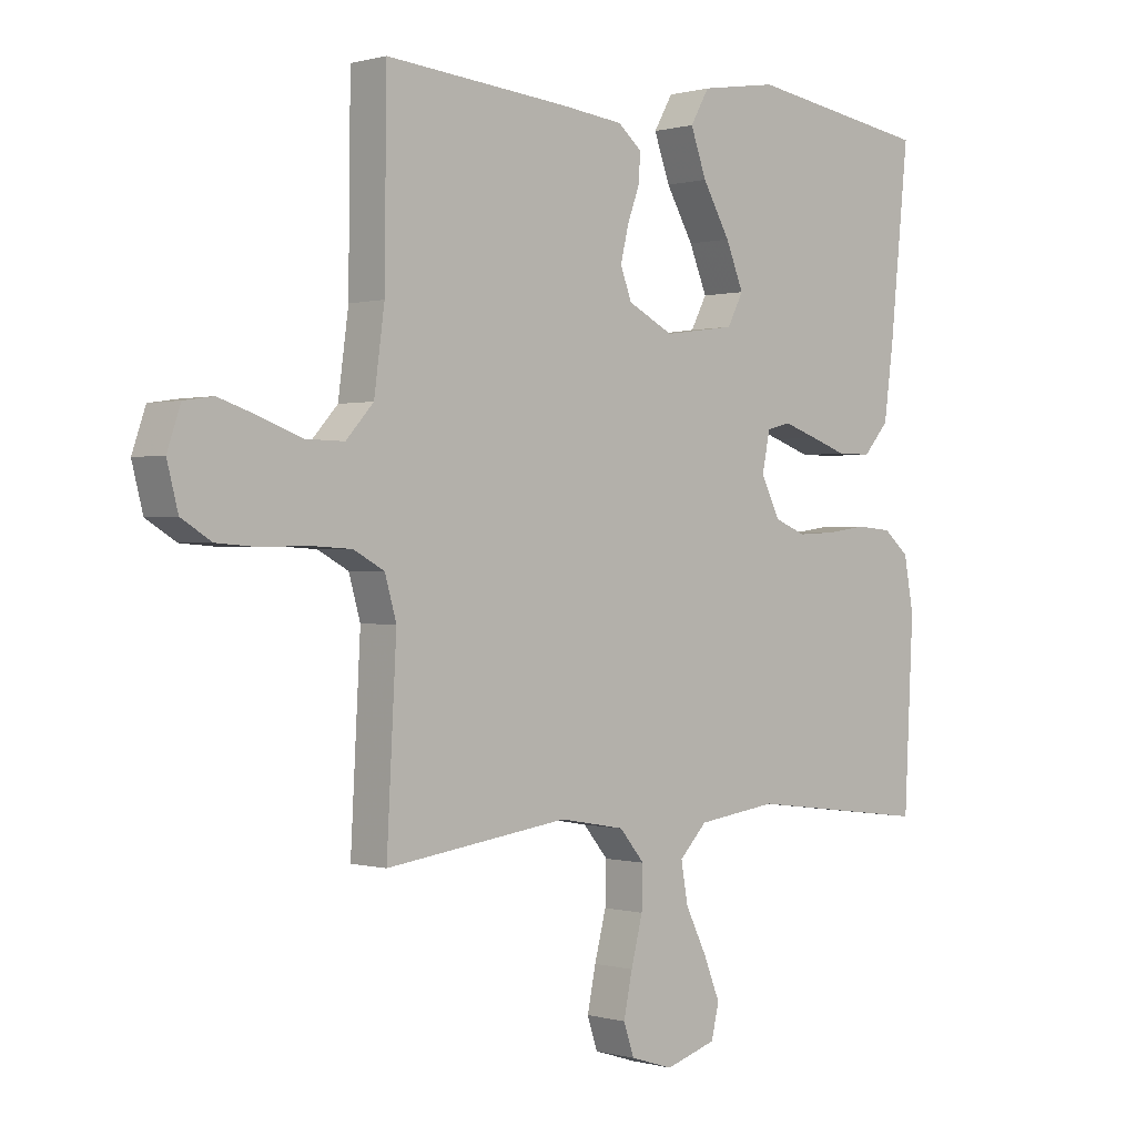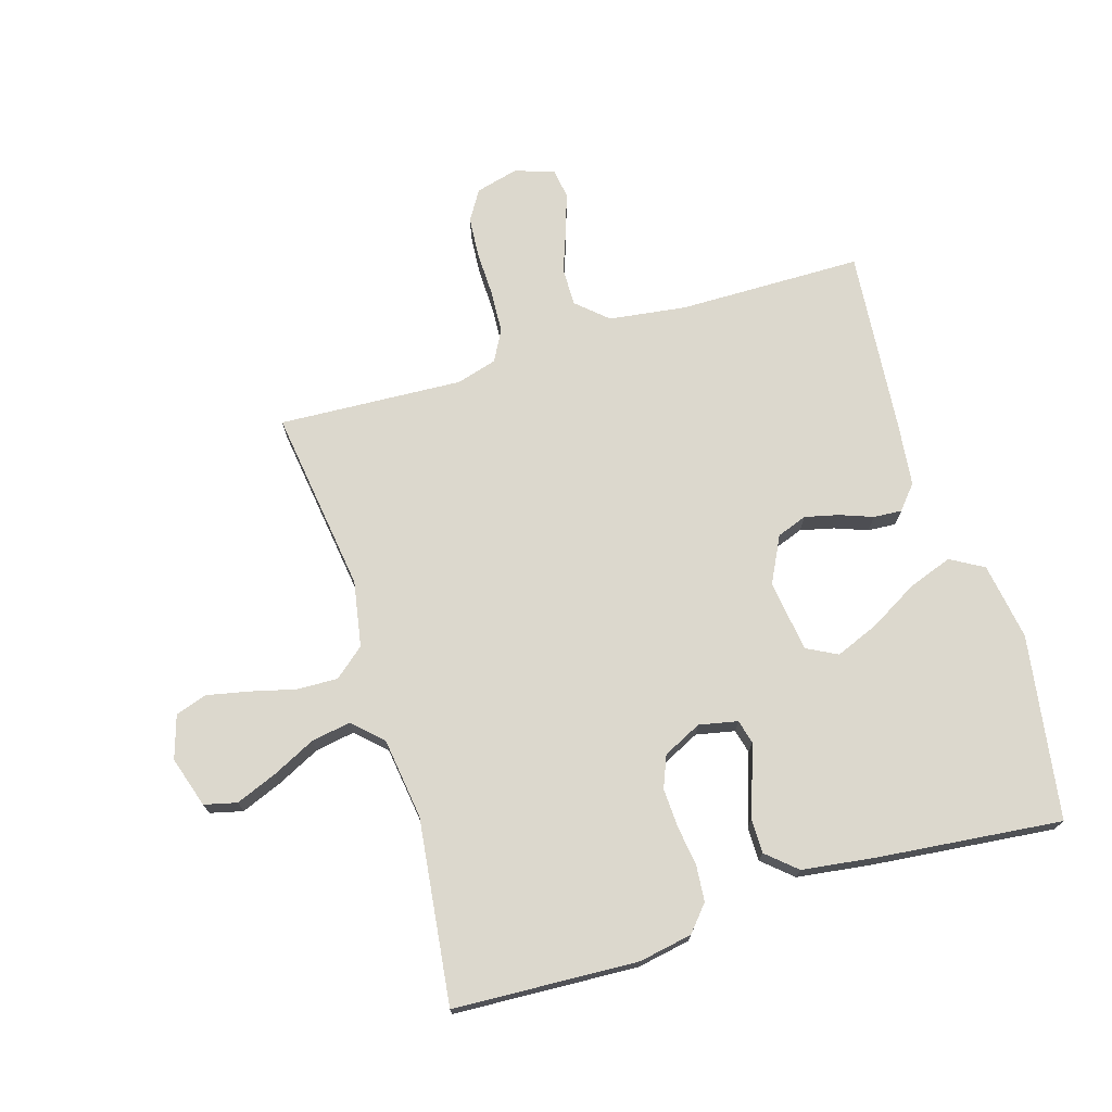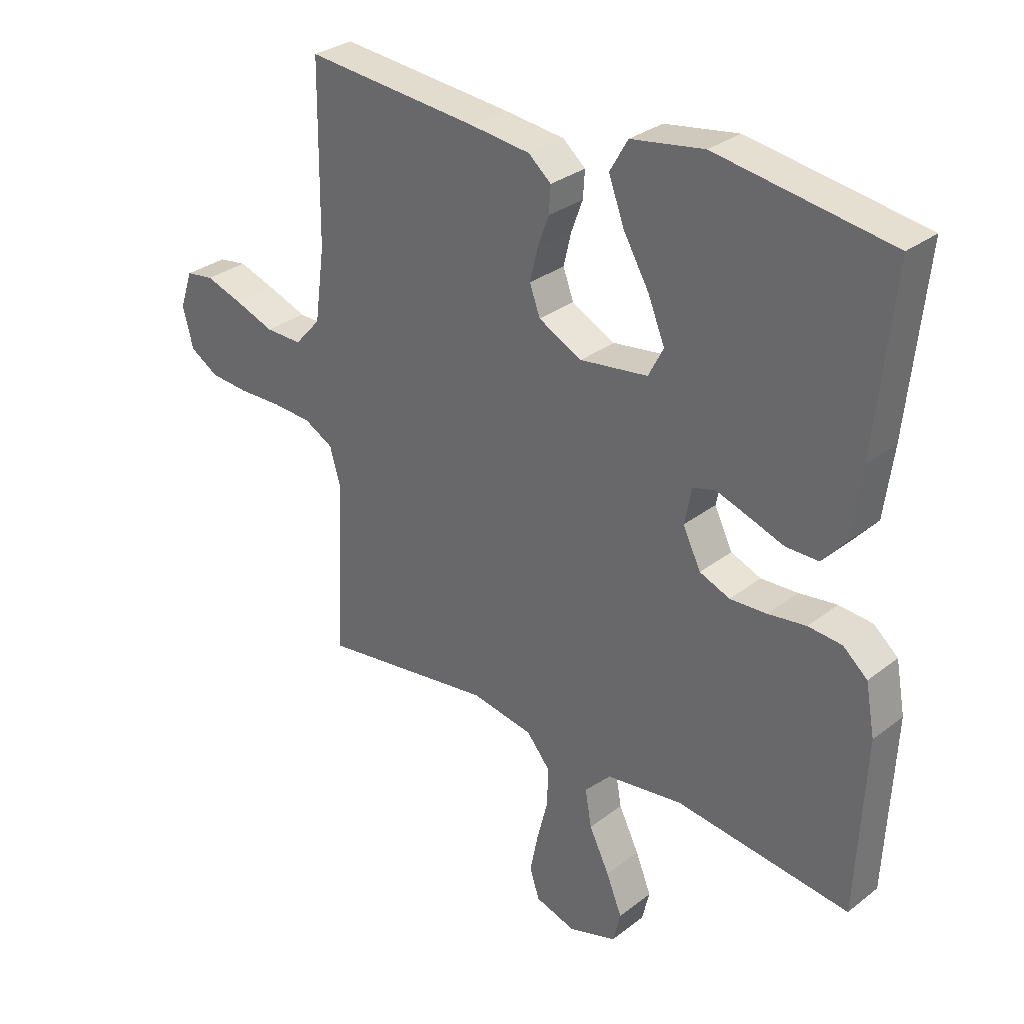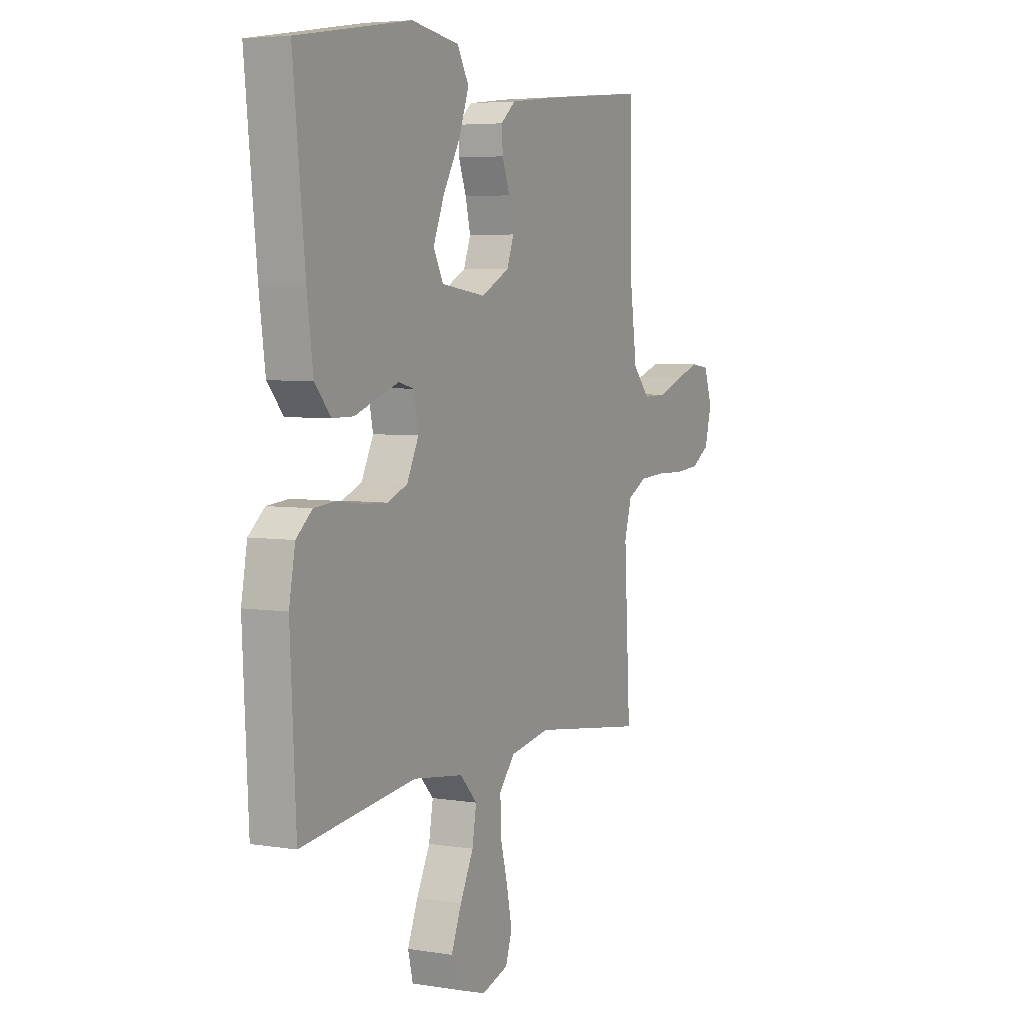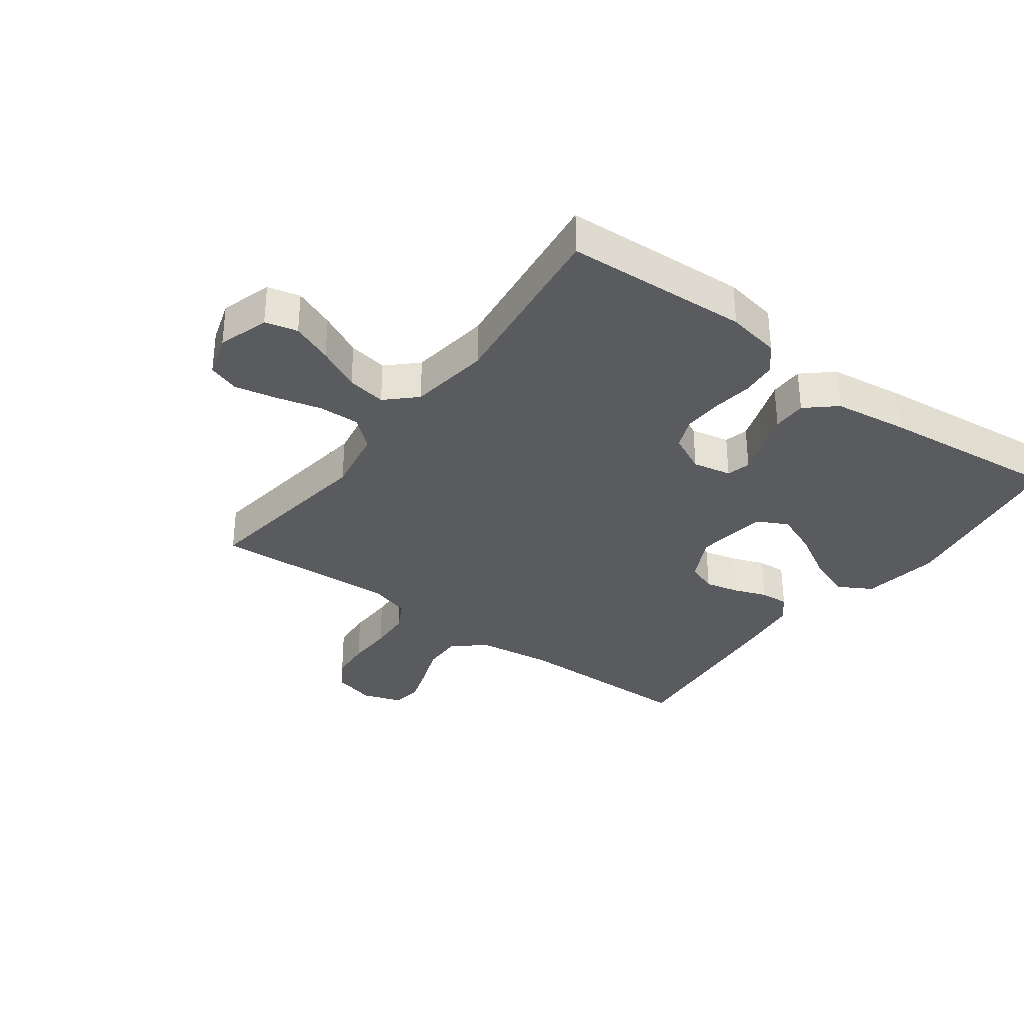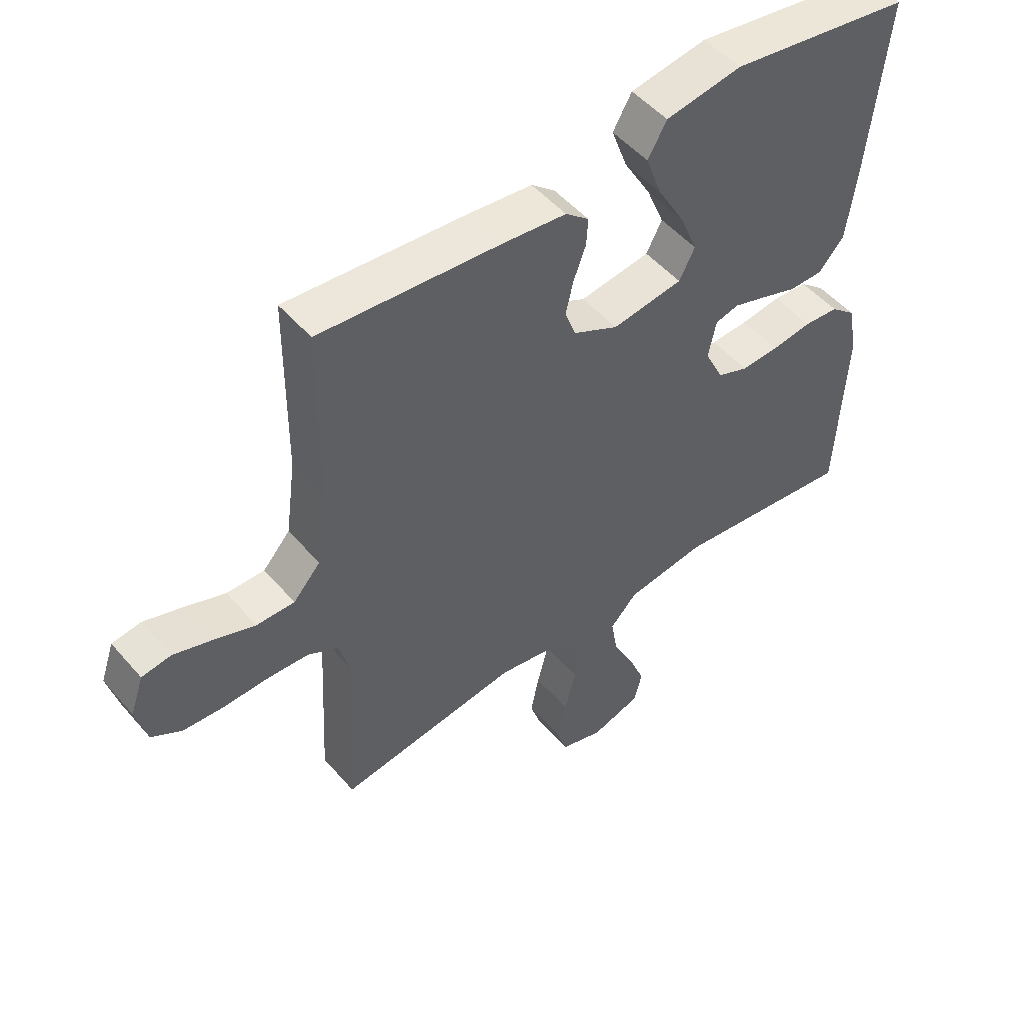
<metadata>
{"format":"obj","ext":"obj","renderer":"f3d","projection":"perspective","resolution":1024,"background":"white","views":[{"elev":0.2,"azim":136.3,"up":"+Z"},{"elev":72.6,"azim":-106.9,"up":"+Y"},{"elev":30.4,"azim":-138.0,"up":"+Z"},{"elev":5.0,"azim":-63.0,"up":"+Z"},{"elev":-33.5,"azim":-126.5,"up":"+Y"},{"elev":50.6,"azim":140.8,"up":"+Z"}]}
</metadata>
<code>
v 0.5 0.07 0.5
v 0.503 0.07 0.2
v 0.52 0.07 0.074
v 0.565 0.07 0.024
v 0.628 0.07 0.025
v 0.696 0.07 0.05
v 0.76 0.07 0.071
v 0.808 0.07 0.064
v 0.83 0.07 0
v 0.812 0.07 -0.07
v 0.763 0.07 -0.1
v 0.696 0.07 -0.105
v 0.621 0.07 -0.103
v 0.553 0.07 -0.107
v 0.503 0.07 -0.134
v 0.484 0.07 -0.2
v 0.5 0.07 -0.5
v 0.2 0.07 -0.459
v 0.093 0.07 -0.478
v 0.052 0.07 -0.527
v 0.054 0.07 -0.594
v 0.073 0.07 -0.668
v 0.087 0.07 -0.736
v 0.07 0.07 -0.787
v 0 0.07 -0.809
v -0.083 0.07 -0.783
v -0.096 0.07 -0.73
v -0.069 0.07 -0.663
v -0.034 0.07 -0.592
v -0.023 0.07 -0.528
v -0.068 0.07 -0.481
v -0.2 0.07 -0.463
v -0.5 0.07 -0.5
v -0.515 0.07 -0.2
v -0.499 0.07 -0.113
v -0.457 0.07 -0.077
v -0.399 0.07 -0.072
v -0.333 0.07 -0.081
v -0.27 0.07 -0.084
v -0.218 0.07 -0.063
v -0.187 0.07 0
v -0.2 0.07 0.063
v -0.239 0.07 0.073
v -0.295 0.07 0.054
v -0.355 0.07 0.033
v -0.411 0.07 0.033
v -0.453 0.07 0.081
v -0.469 0.07 0.2
v -0.5 0.07 0.5
v -0.2 0.07 0.547
v -0.074 0.07 0.527
v -0.043 0.07 0.473
v -0.069 0.07 0.401
v -0.114 0.07 0.323
v -0.143 0.07 0.252
v -0.117 0.07 0.202
v 0 0.07 0.186
v 0.075 0.07 0.224
v 0.093 0.07 0.273
v 0.08 0.07 0.328
v 0.06 0.07 0.382
v 0.057 0.07 0.428
v 0.096 0.07 0.461
v 0.2 0.07 0.473
v 0.5 0 0.5
v 0.503 0 0.2
v 0.52 0 0.074
v 0.565 0 0.024
v 0.628 0 0.025
v 0.696 0 0.05
v 0.76 0 0.071
v 0.808 0 0.064
v 0.83 0 0
v 0.812 0 -0.07
v 0.763 0 -0.1
v 0.696 0 -0.105
v 0.621 0 -0.103
v 0.553 0 -0.107
v 0.503 0 -0.134
v 0.484 0 -0.2
v 0.5 0 -0.5
v 0.2 0 -0.459
v 0.093 0 -0.478
v 0.052 0 -0.527
v 0.054 0 -0.594
v 0.073 0 -0.668
v 0.087 0 -0.736
v 0.07 0 -0.787
v 0 0 -0.809
v -0.083 0 -0.783
v -0.096 0 -0.73
v -0.069 0 -0.663
v -0.034 0 -0.592
v -0.023 0 -0.528
v -0.068 0 -0.481
v -0.2 0 -0.463
v -0.5 0 -0.5
v -0.515 0 -0.2
v -0.499 0 -0.113
v -0.457 0 -0.077
v -0.399 0 -0.072
v -0.333 0 -0.081
v -0.27 0 -0.084
v -0.218 0 -0.063
v -0.187 0 0
v -0.2 0 0.063
v -0.239 0 0.073
v -0.295 0 0.054
v -0.355 0 0.033
v -0.411 0 0.033
v -0.453 0 0.081
v -0.469 0 0.2
v -0.5 0 0.5
v -0.2 0 0.547
v -0.074 0 0.527
v -0.043 0 0.473
v -0.069 0 0.401
v -0.114 0 0.323
v -0.143 0 0.252
v -0.117 0 0.202
v 0 0 0.186
v 0.075 0 0.224
v 0.093 0 0.273
v 0.08 0 0.328
v 0.06 0 0.382
v 0.057 0 0.428
v 0.096 0 0.461
v 0.2 0 0.473
f 64 1 2
f 63 64 2
f 62 63 2
f 61 62 2
f 60 61 2
f 59 60 2 3
f 58 59 3 4
f 57 58 4
f 56 57 4
f 52 53 54
f 51 52 54
f 50 51 54
f 49 50 54
f 48 49 54
f 47 48 54
f 46 47 54
f 45 46 54
f 44 45 54
f 43 44 54 55
f 42 43 55 56
f 36 37 38
f 35 36 38
f 34 35 38
f 33 34 38
f 32 33 38
f 31 32 38 39
f 30 31 39 40
f 27 28 29
f 26 27 29
f 25 26 29
f 24 25 29
f 23 24 29
f 22 23 29
f 21 22 29
f 20 21 29 30
f 30 40 41
f 20 30 41
f 19 20 41
f 16 17 18
f 41 42 56
f 19 41 56
f 18 19 56
f 16 18 56
f 15 16 56
f 11 12 13
f 10 11 13
f 9 10 13
f 8 9 13
f 7 8 13
f 6 7 13
f 5 6 13
f 14 15 56 4
f 4 5 13 14
f 66 65 128
f 66 128 127
f 66 127 126
f 66 126 125
f 66 125 124
f 67 66 124 123
f 68 67 123 122
f 68 122 121
f 68 121 120
f 118 117 116
f 118 116 115
f 118 115 114
f 118 114 113
f 118 113 112
f 118 112 111
f 118 111 110
f 118 110 109
f 118 109 108
f 119 118 108 107
f 120 119 107 106
f 102 101 100
f 102 100 99
f 102 99 98
f 102 98 97
f 102 97 96
f 103 102 96 95
f 104 103 95 94
f 93 92 91
f 93 91 90
f 93 90 89
f 93 89 88
f 93 88 87
f 93 87 86
f 93 86 85
f 94 93 85 84
f 105 104 94
f 105 94 84
f 105 84 83
f 82 81 80
f 120 106 105
f 120 105 83
f 120 83 82
f 120 82 80
f 120 80 79
f 77 76 75
f 77 75 74
f 77 74 73
f 77 73 72
f 77 72 71
f 77 71 70
f 77 70 69
f 68 120 79 78
f 78 77 69 68
f 1 65 66 2
f 2 66 67 3
f 3 67 68 4
f 4 68 69 5
f 5 69 70 6
f 6 70 71 7
f 7 71 72 8
f 8 72 73 9
f 9 73 74 10
f 10 74 75 11
f 11 75 76 12
f 12 76 77 13
f 13 77 78 14
f 14 78 79 15
f 15 79 80 16
f 16 80 81 17
f 17 81 82 18
f 18 82 83 19
f 19 83 84 20
f 20 84 85 21
f 21 85 86 22
f 22 86 87 23
f 23 87 88 24
f 24 88 89 25
f 25 89 90 26
f 26 90 91 27
f 27 91 92 28
f 28 92 93 29
f 29 93 94 30
f 30 94 95 31
f 31 95 96 32
f 32 96 97 33
f 33 97 98 34
f 34 98 99 35
f 35 99 100 36
f 36 100 101 37
f 37 101 102 38
f 38 102 103 39
f 39 103 104 40
f 40 104 105 41
f 41 105 106 42
f 42 106 107 43
f 43 107 108 44
f 44 108 109 45
f 45 109 110 46
f 46 110 111 47
f 47 111 112 48
f 48 112 113 49
f 49 113 114 50
f 50 114 115 51
f 51 115 116 52
f 52 116 117 53
f 53 117 118 54
f 54 118 119 55
f 55 119 120 56
f 56 120 121 57
f 57 121 122 58
f 58 122 123 59
f 59 123 124 60
f 60 124 125 61
f 61 125 126 62
f 62 126 127 63
f 63 127 128 64
f 64 128 65 1

</code>
